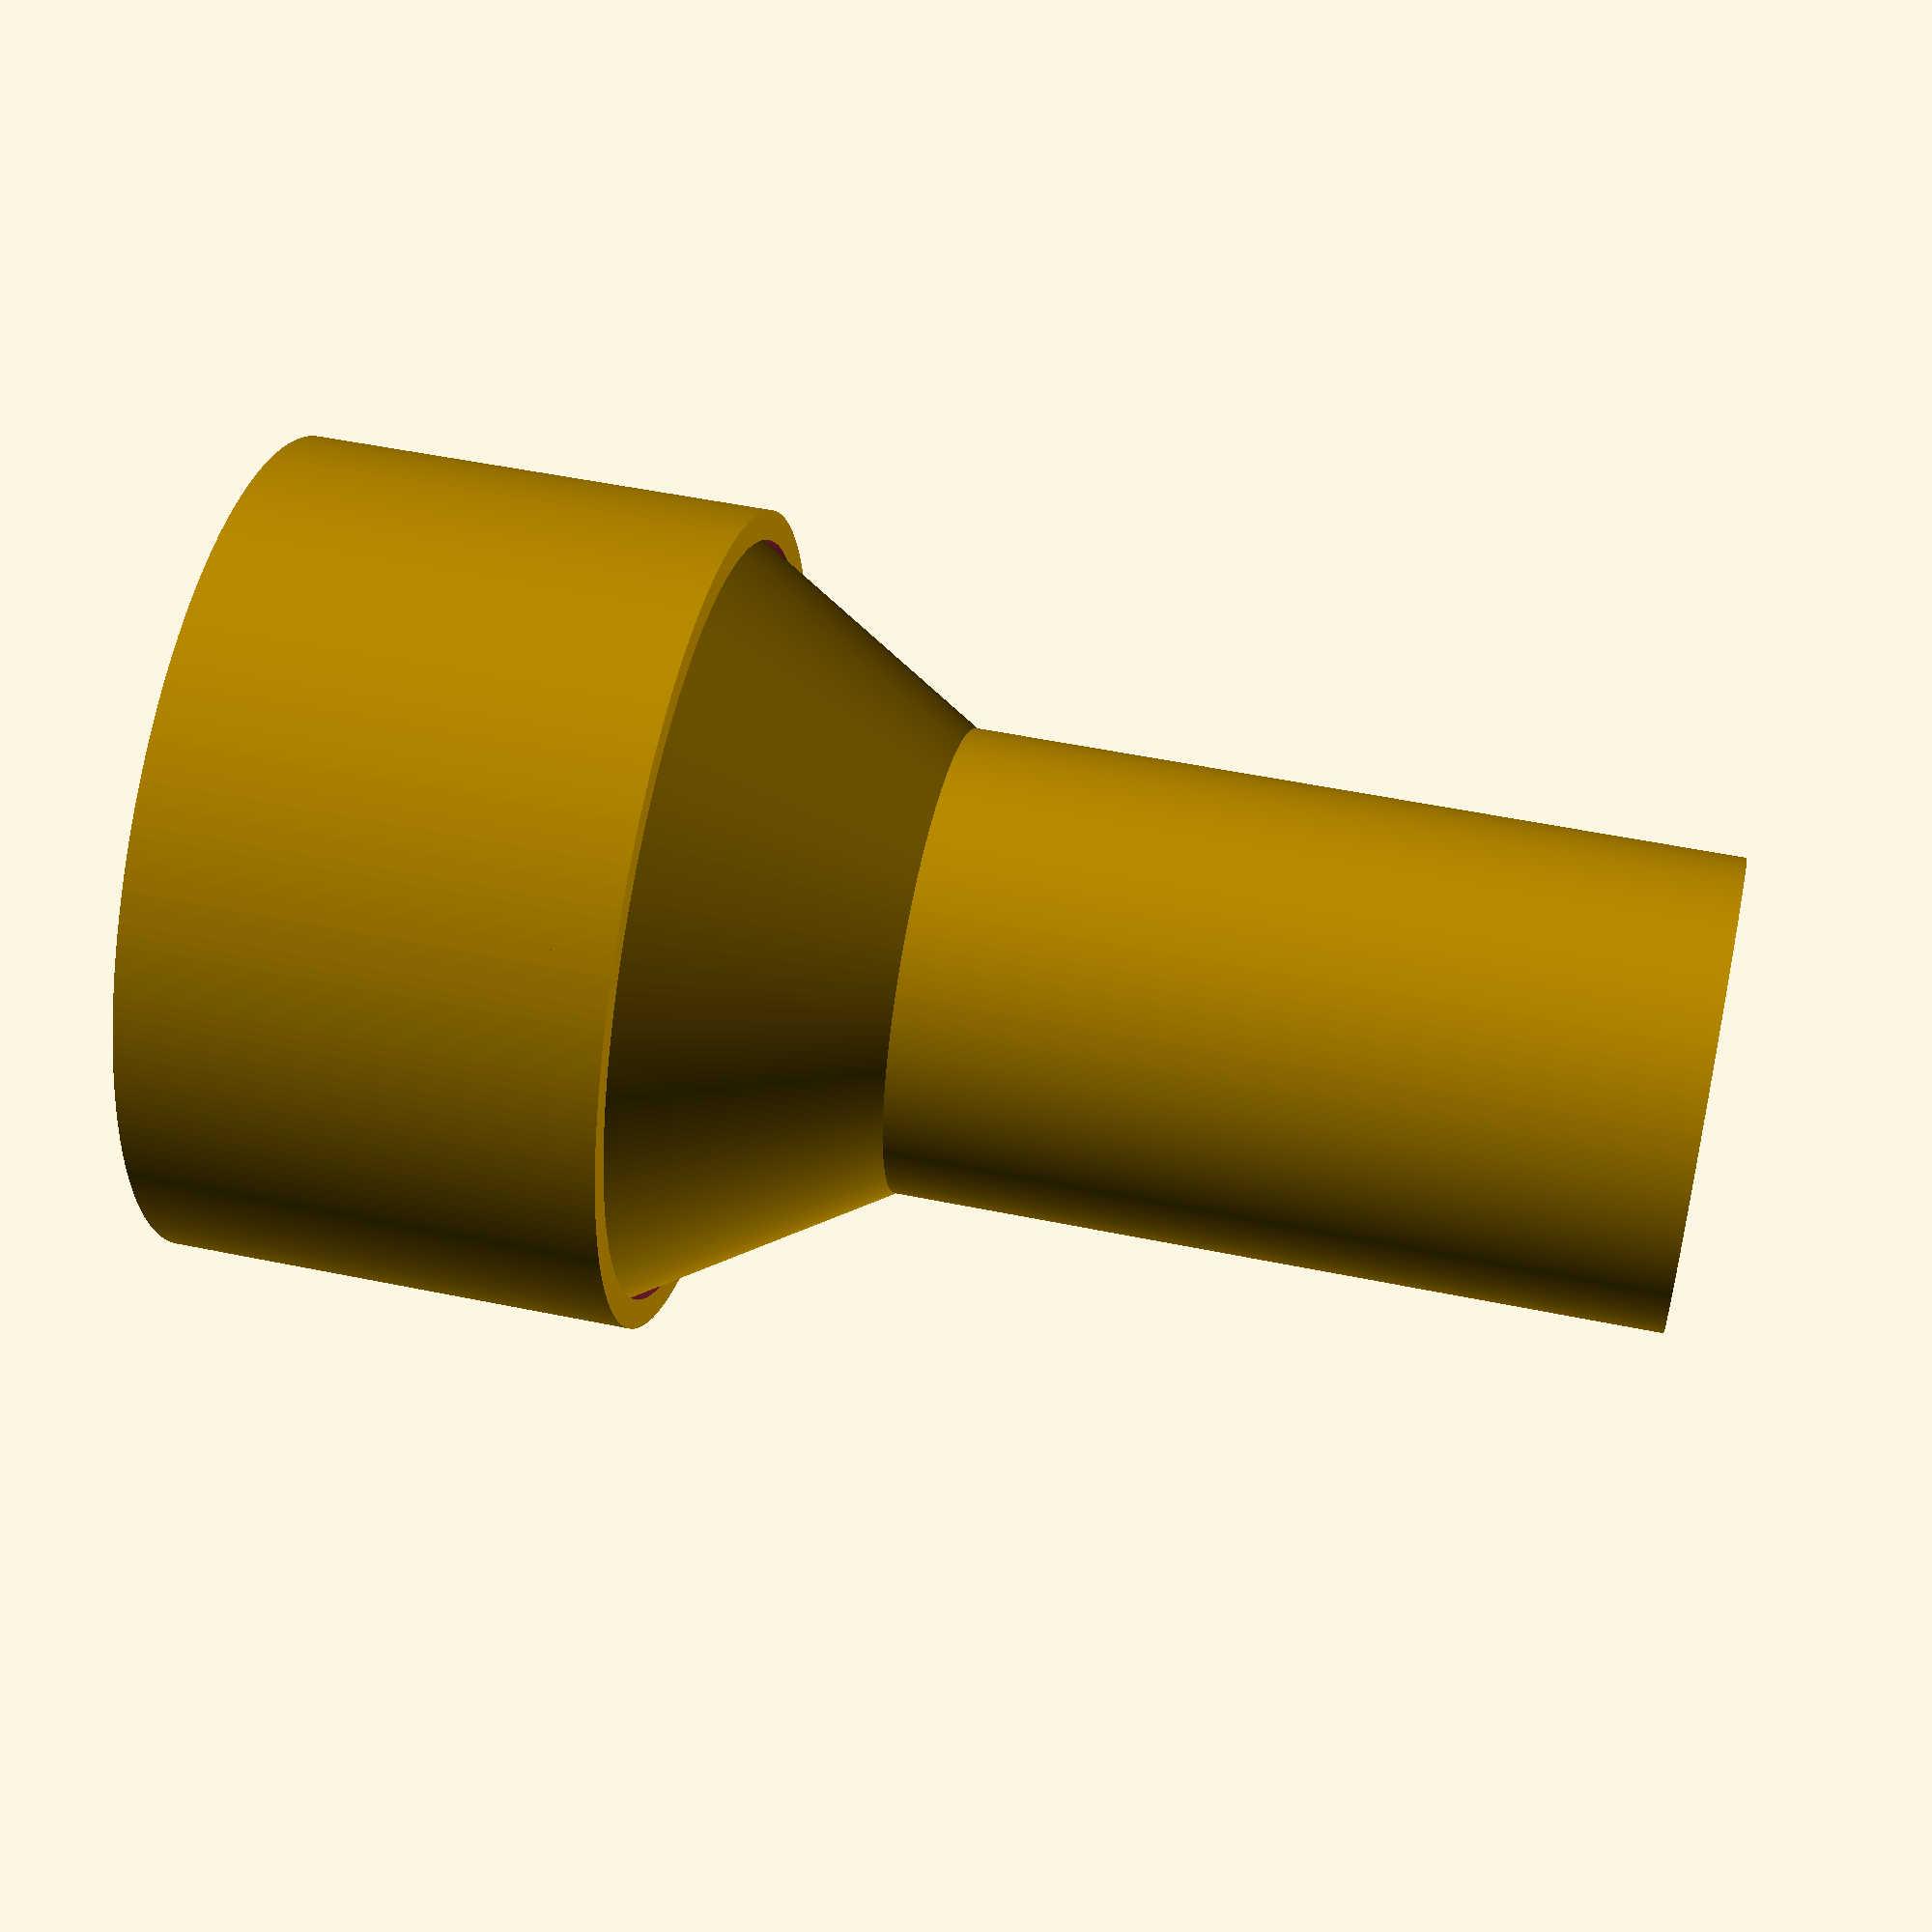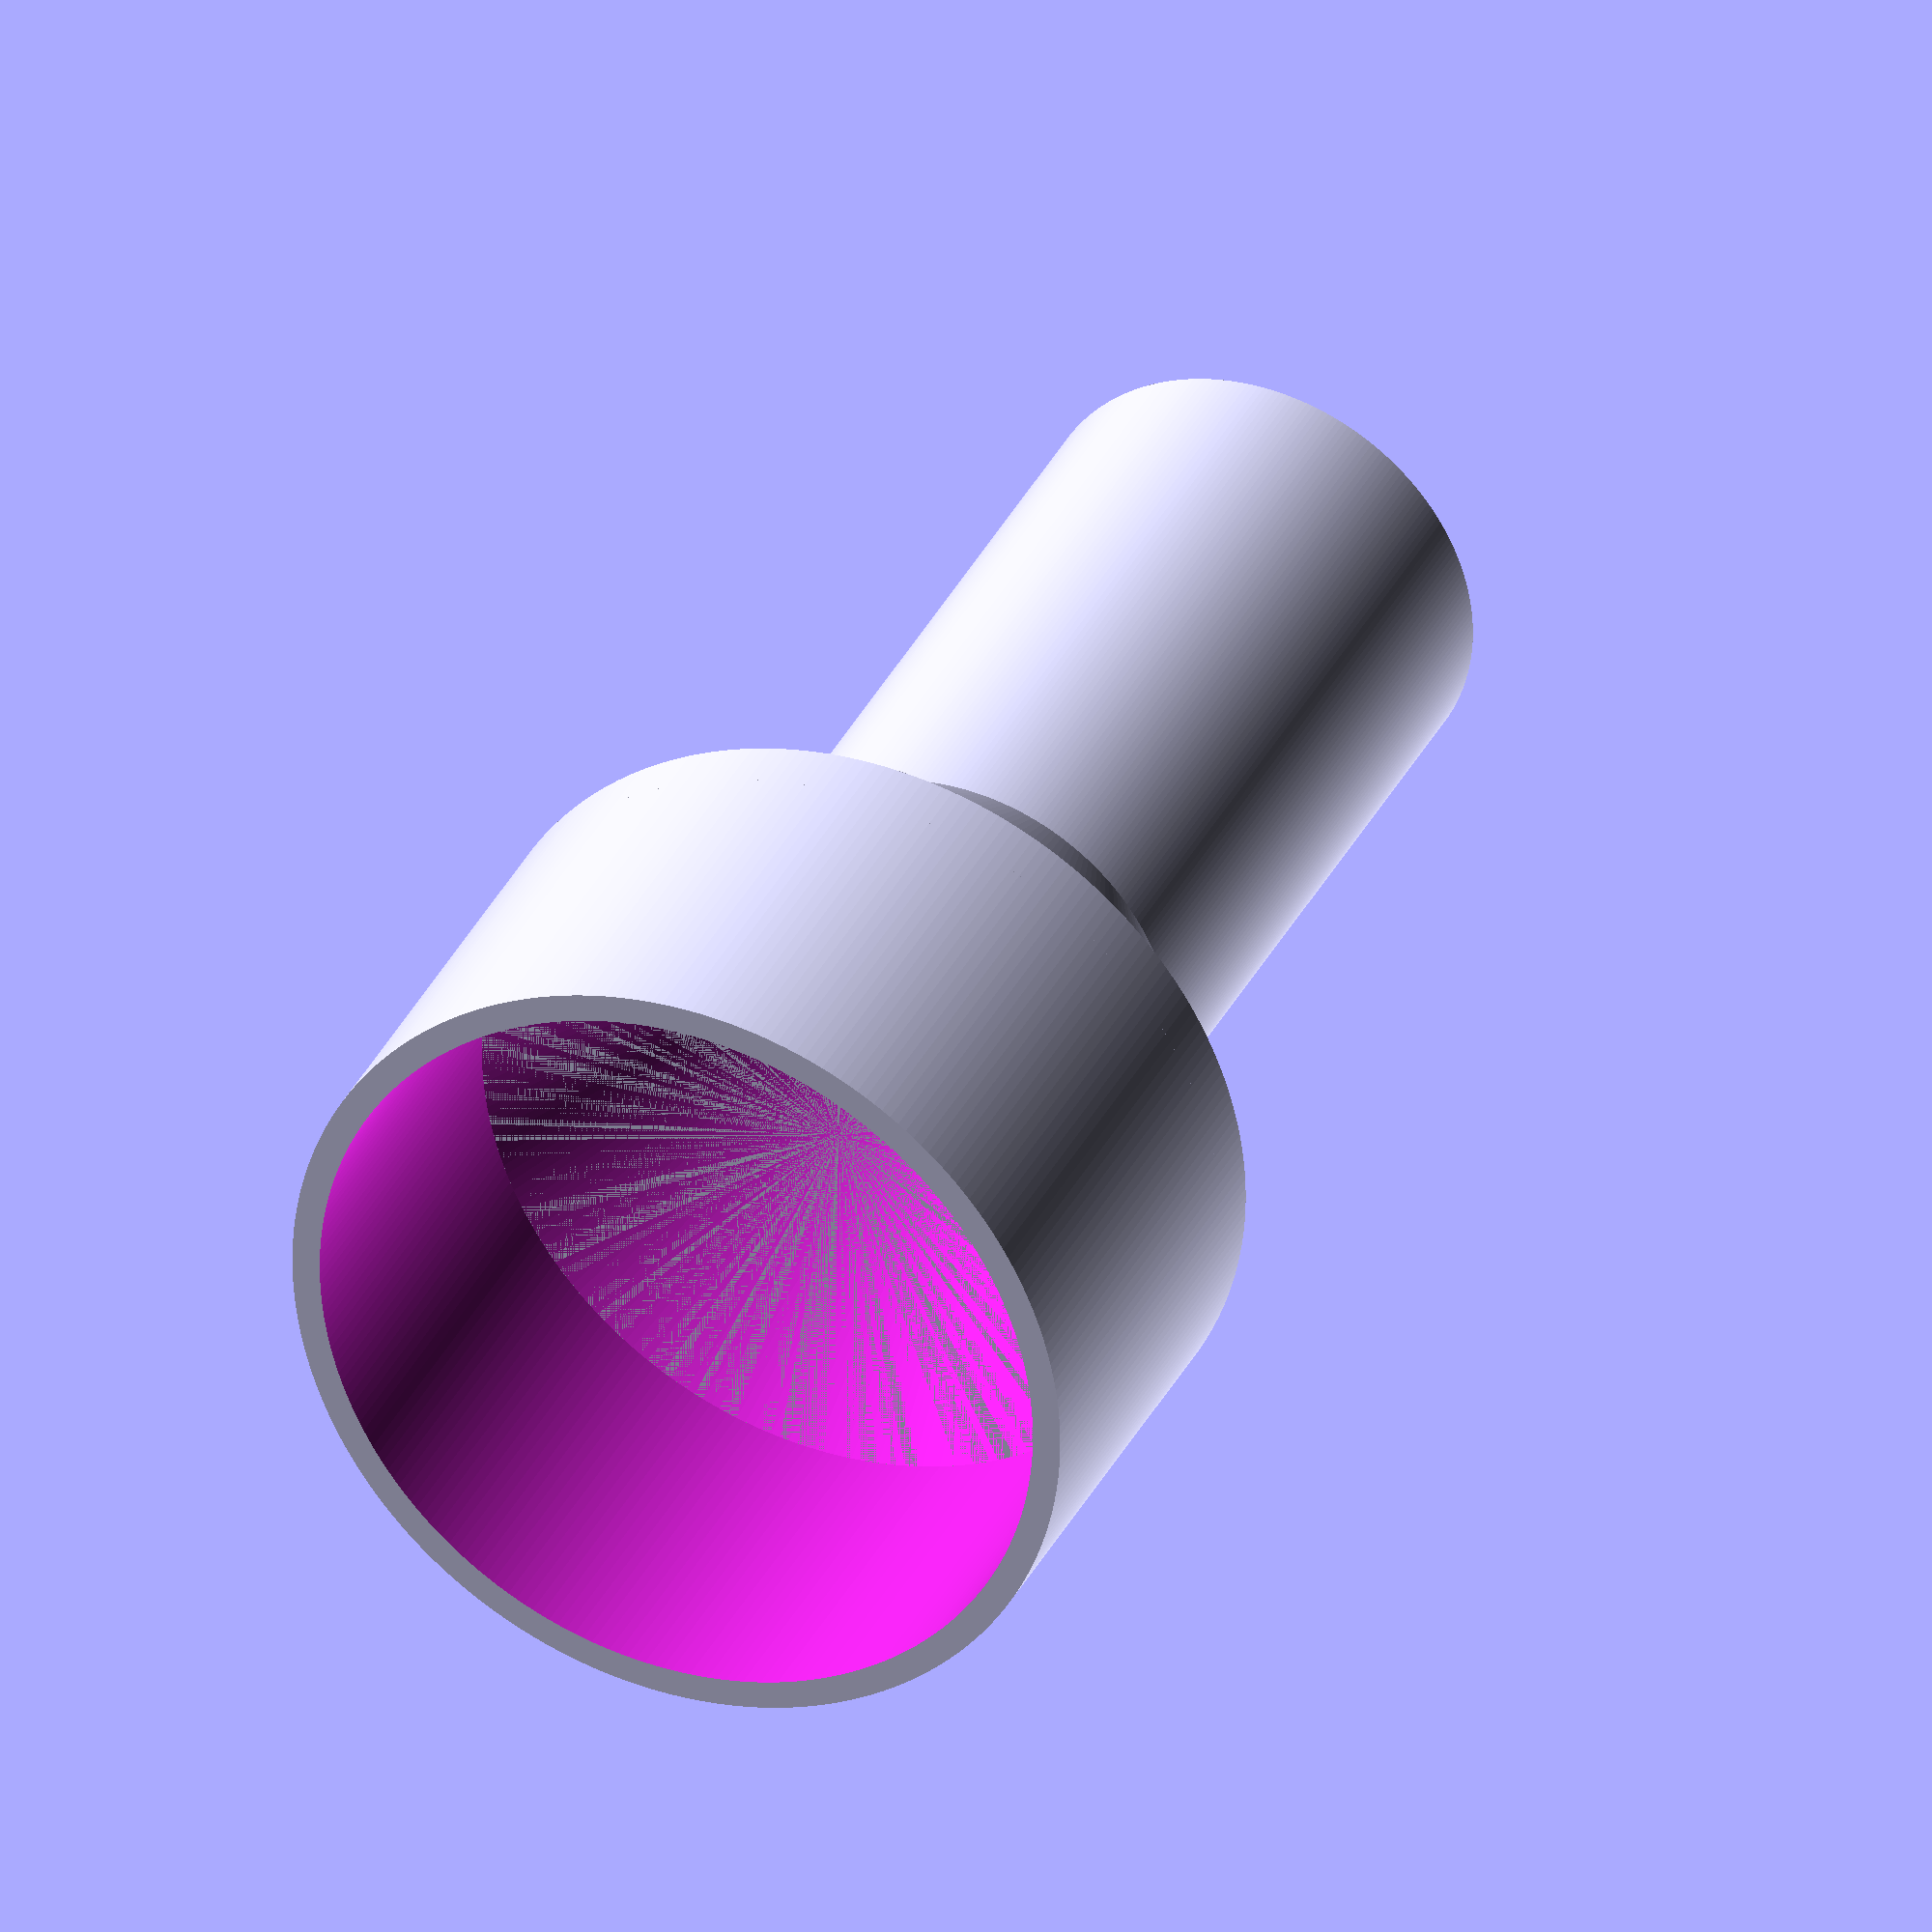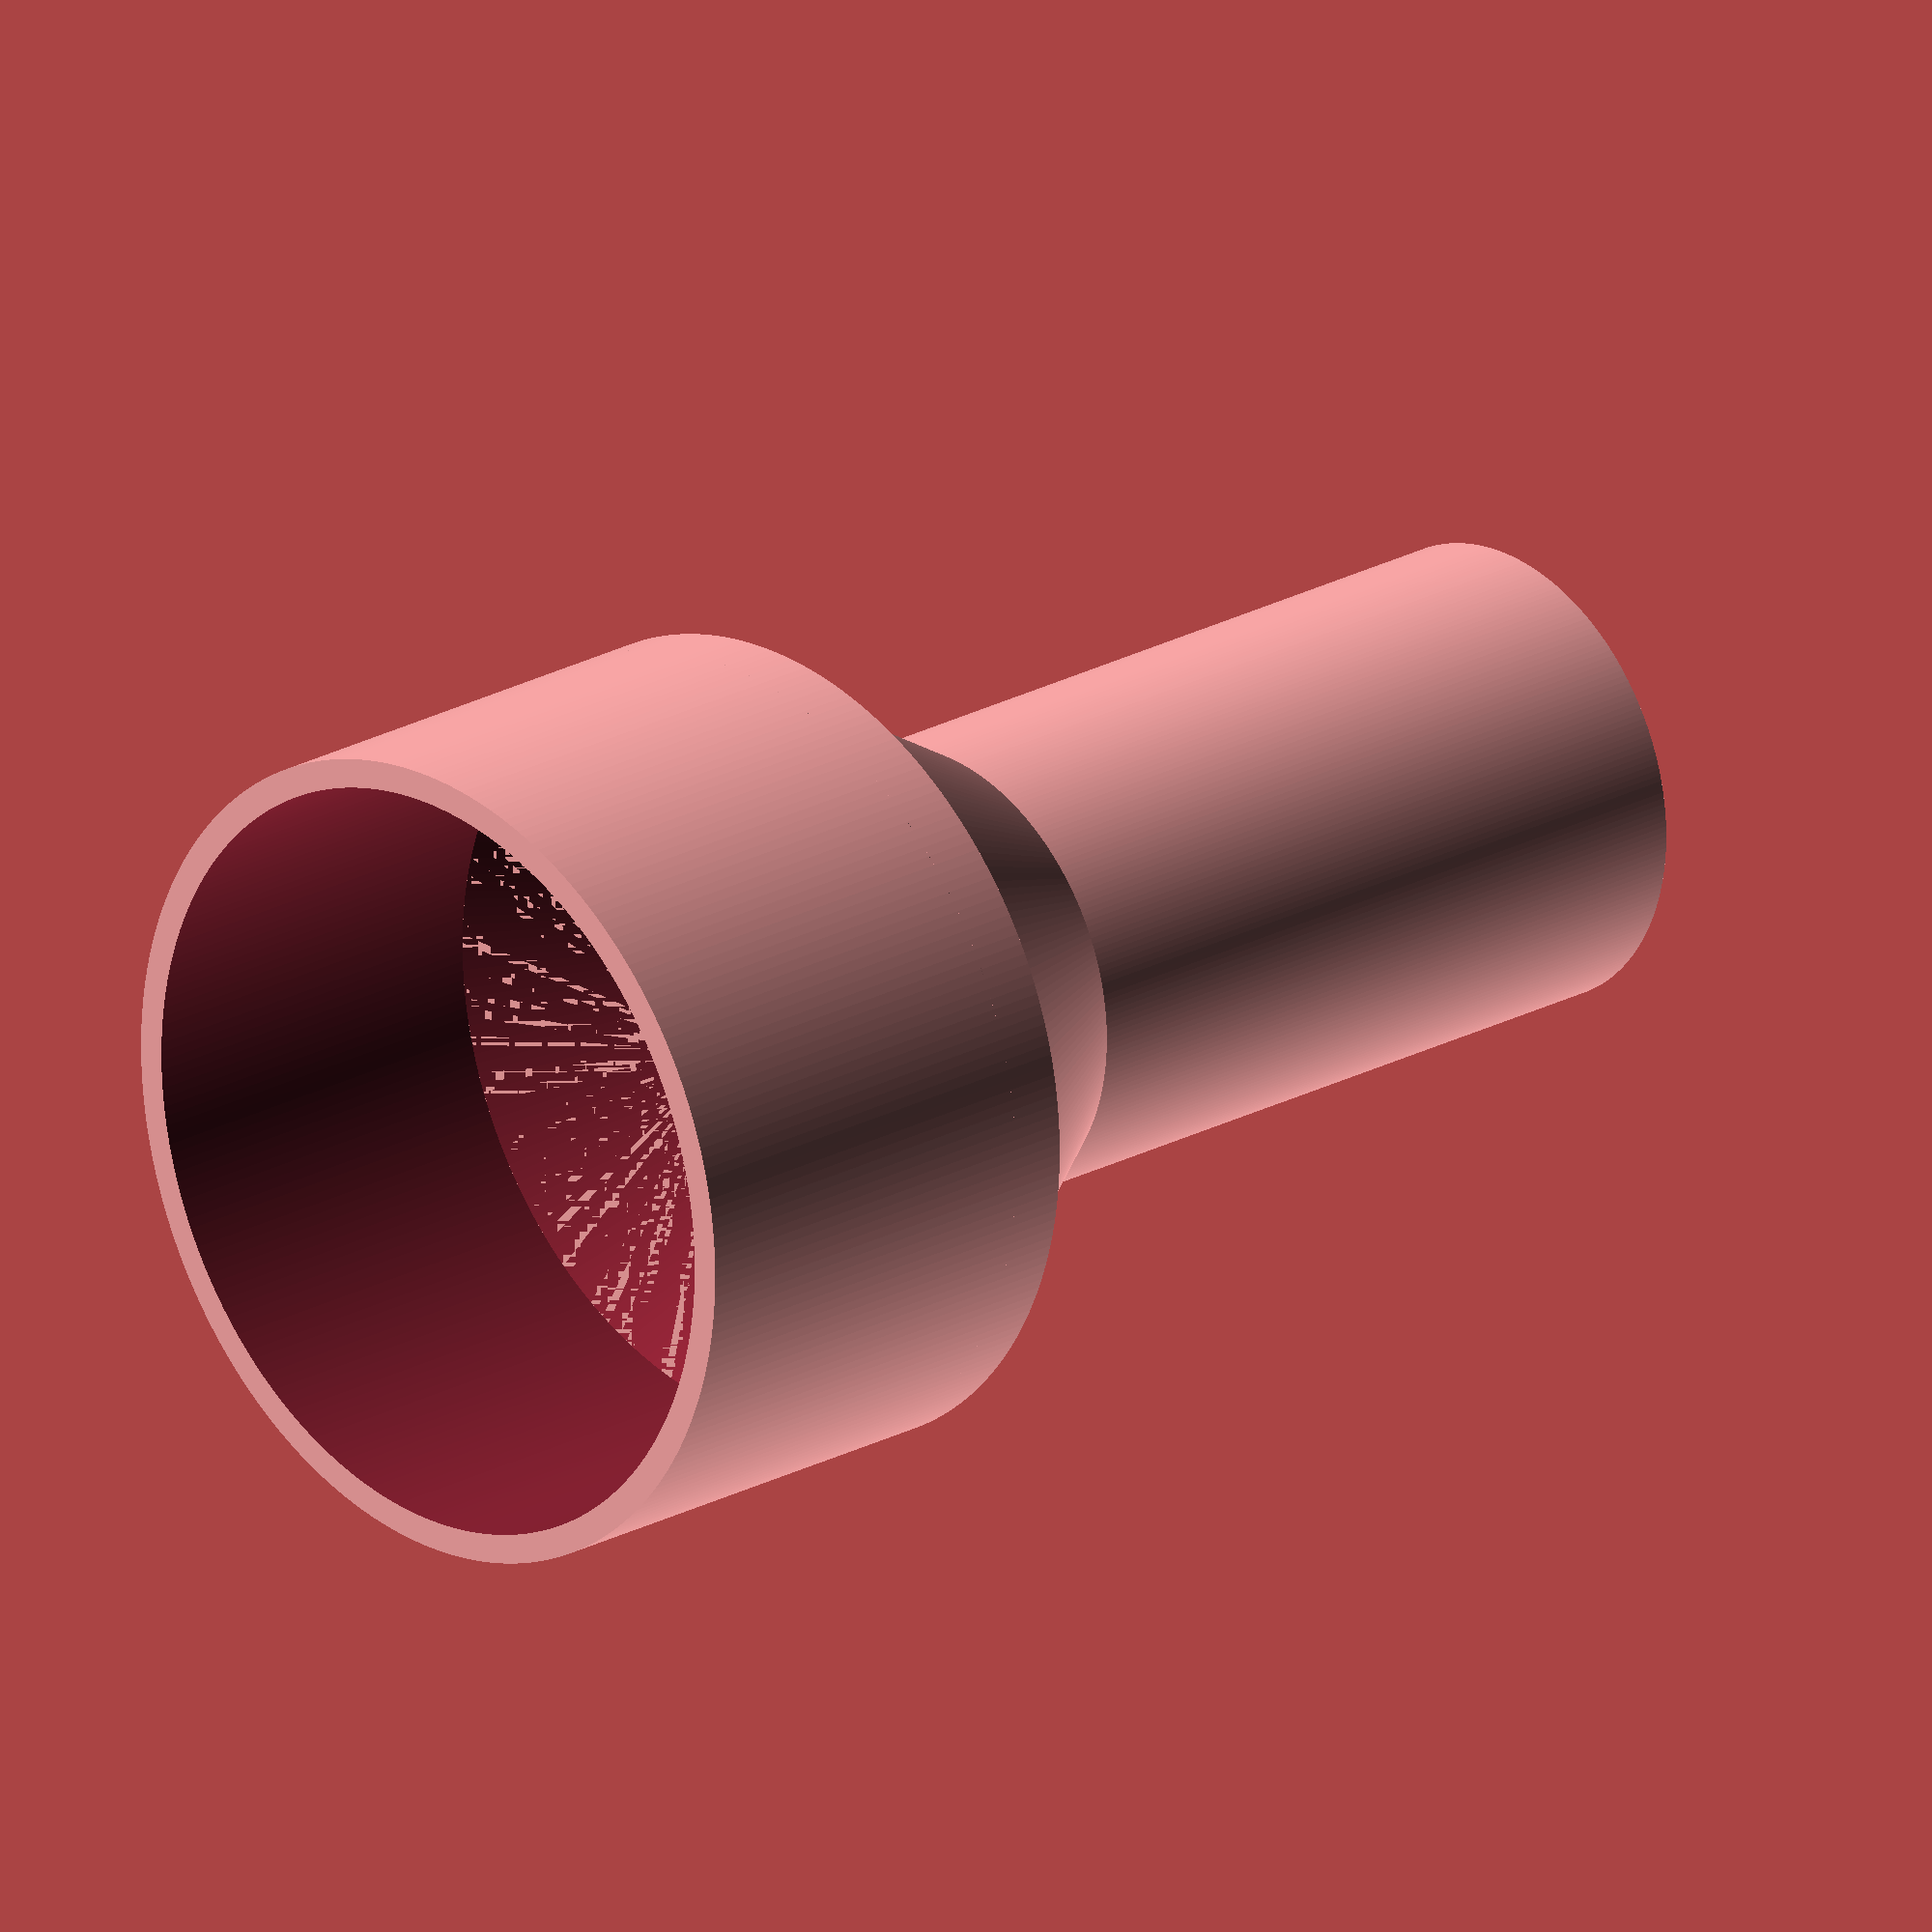
<openscad>
// water pump adapter

well_inner_diameter=8;

pump_outer_diameter=13;
wiggle_room=0.05;
pump_part_length=7; // how much over the pump
well_part_length=12; // how far should the adapter go into the well 
circle_points = 250;
adapter_wall=1;
middle_piece_length=5;
// -- //

well_inner_radius = well_inner_diameter/2;
pump_outer_radius = pump_outer_diameter / 2;


// pump part

module pump_part(){
    difference(){
        cylinder(h=pump_part_length+adapter_wall, r= pump_outer_radius+adapter_wall/2+wiggle_room/2, $fn=circle_points);
        translate([0,0,-1])cylinder(h=pump_part_length*2, r= pump_outer_radius+wiggle_room/2, $fn=circle_points);
    }
}

module well_part(){
    difference(){
        cylinder(h=well_part_length+adapter_wall, r= well_inner_radius-wiggle_room/2, $fn=circle_points);
        translate([0,0,-1])cylinder(h=well_part_length*2, r= well_inner_radius -adapter_wall/2, $fn=circle_points);
    }
}

module middle_piece(){
    difference(){
    cylinder(h=middle_piece_length, r1=pump_outer_radius+adapter_wall/2+wiggle_room/2, r2=well_inner_radius-wiggle_room/2, $fn=circle_points);
    translate([0,0,-0.001])cylinder(h=middle_piece_length+0.0012, r1=pump_outer_radius+wiggle_room/2, r2=well_inner_radius-adapter_wall/2-wiggle_room/2, $fn=circle_points);
    }
}


module pump(){
    difference(){
        union(){
            pump_part();
            translate([0,0,pump_part_length-0.01])middle_piece();
            translate([0,0,pump_part_length+middle_piece_length-0.02])well_part();
        }
        //cylinder(h=pump_part_length+well_part_length*2, r= well_inner_radius -adapter_wall/2, $fn=circle_points);
    }
    
}

pump();


/*
difference(

);
*/
</openscad>
<views>
elev=128.9 azim=327.7 roll=257.3 proj=p view=wireframe
elev=145.6 azim=292.3 roll=337.0 proj=o view=wireframe
elev=157.5 azim=174.0 roll=313.5 proj=o view=wireframe
</views>
